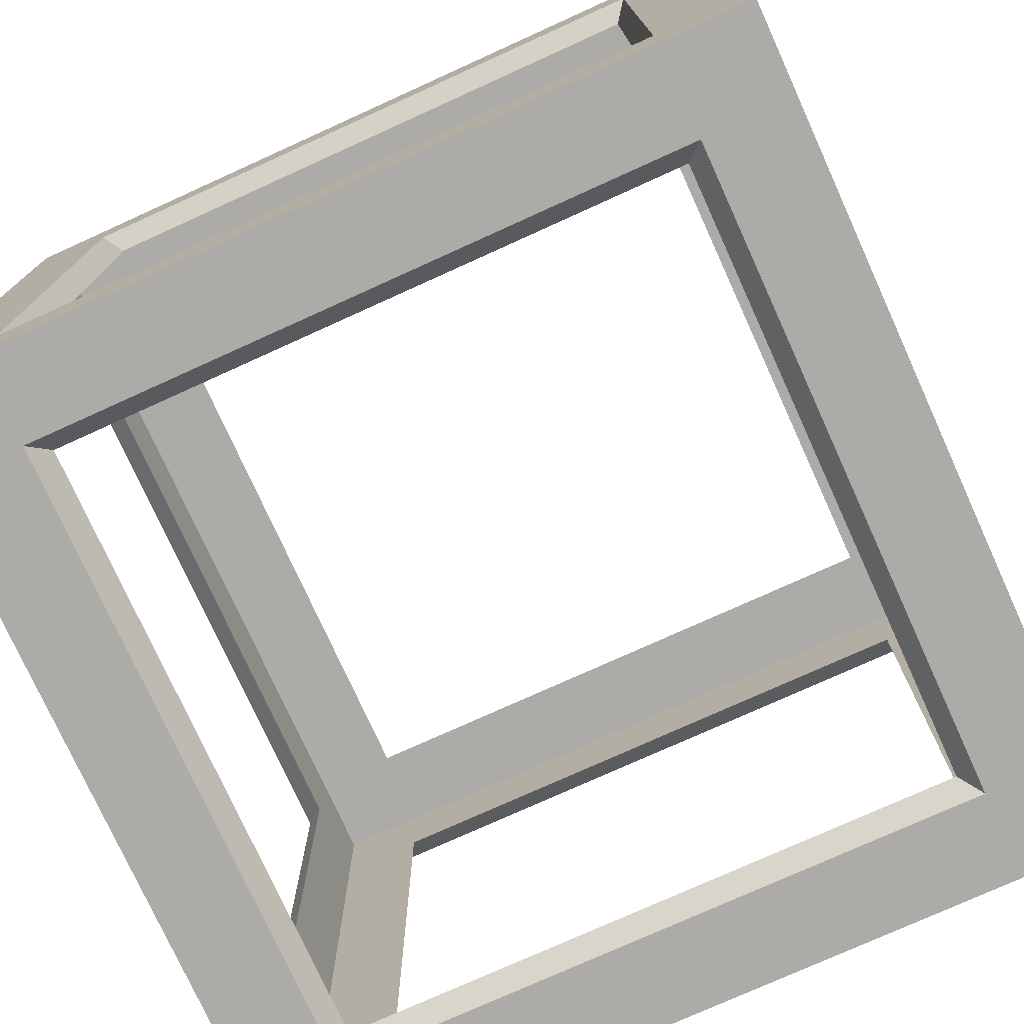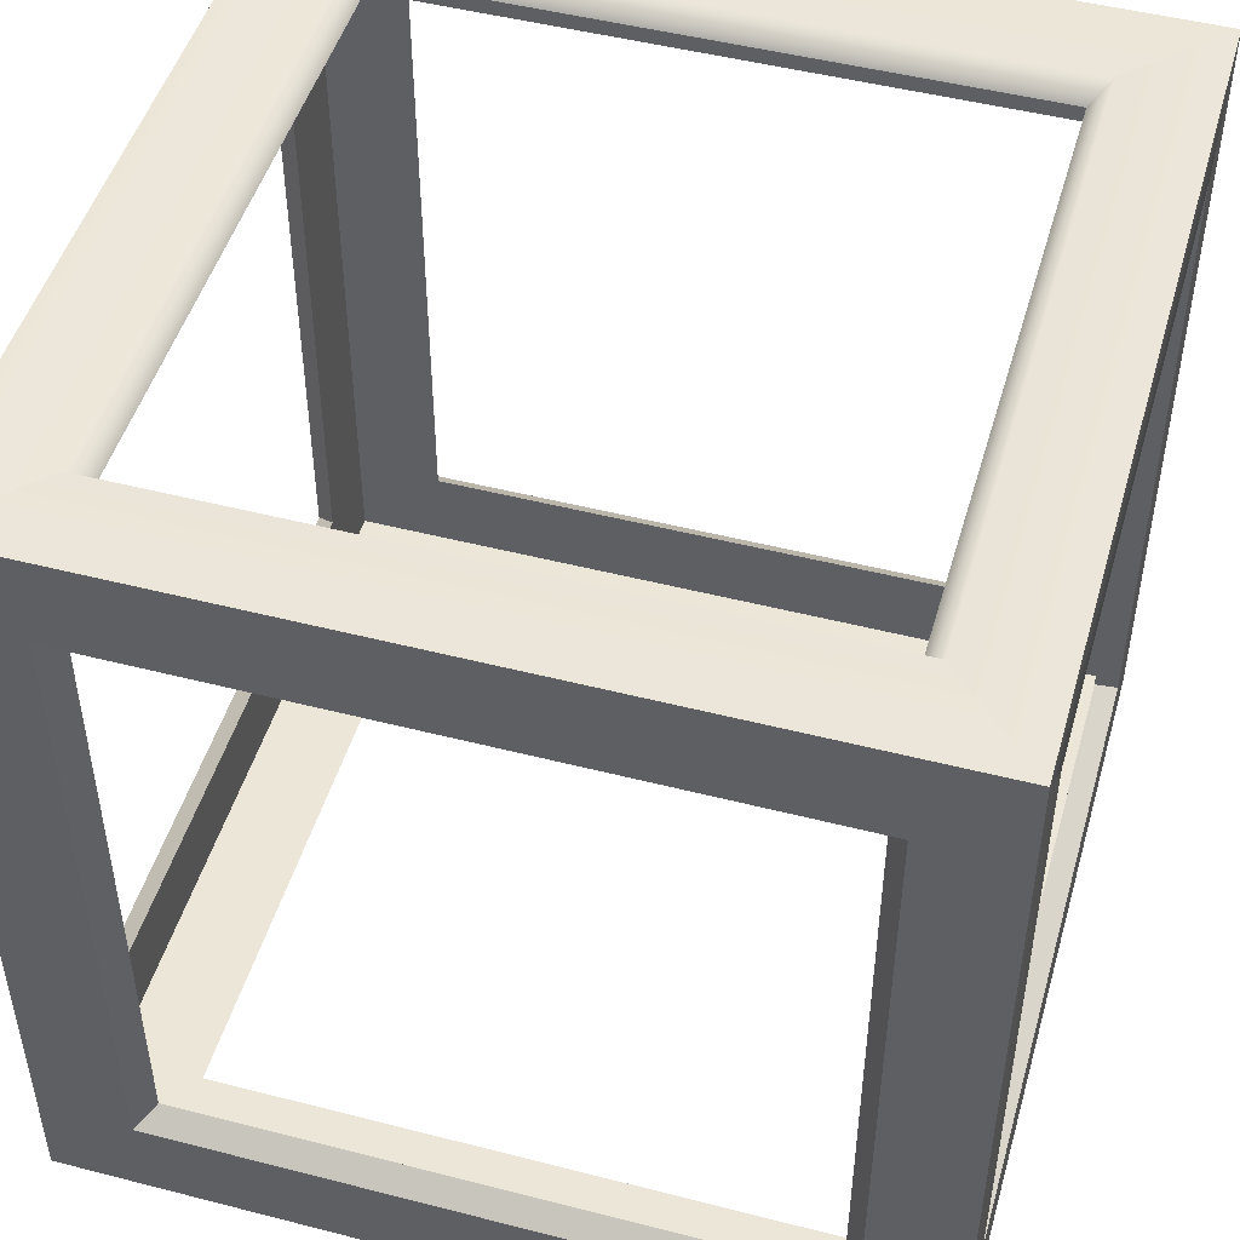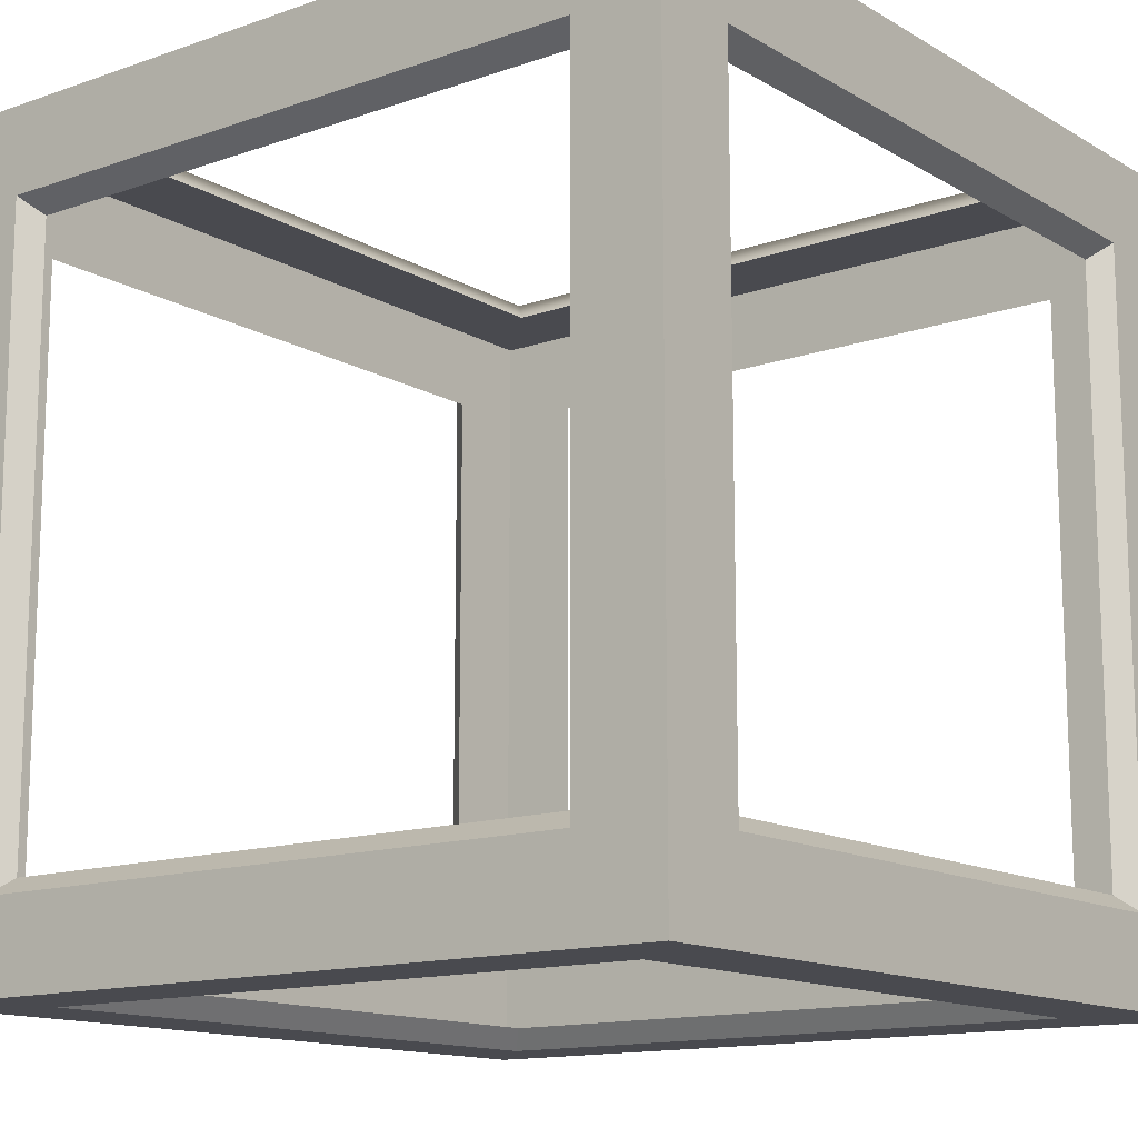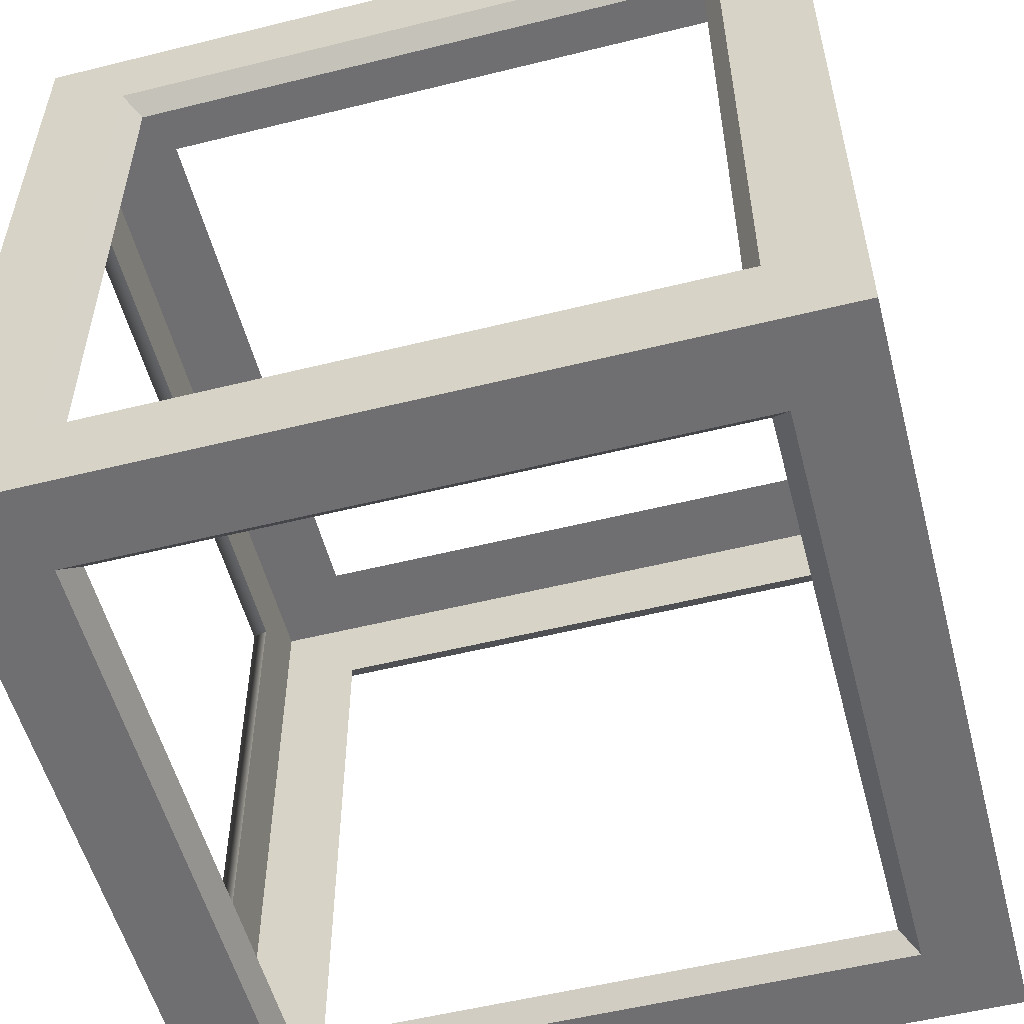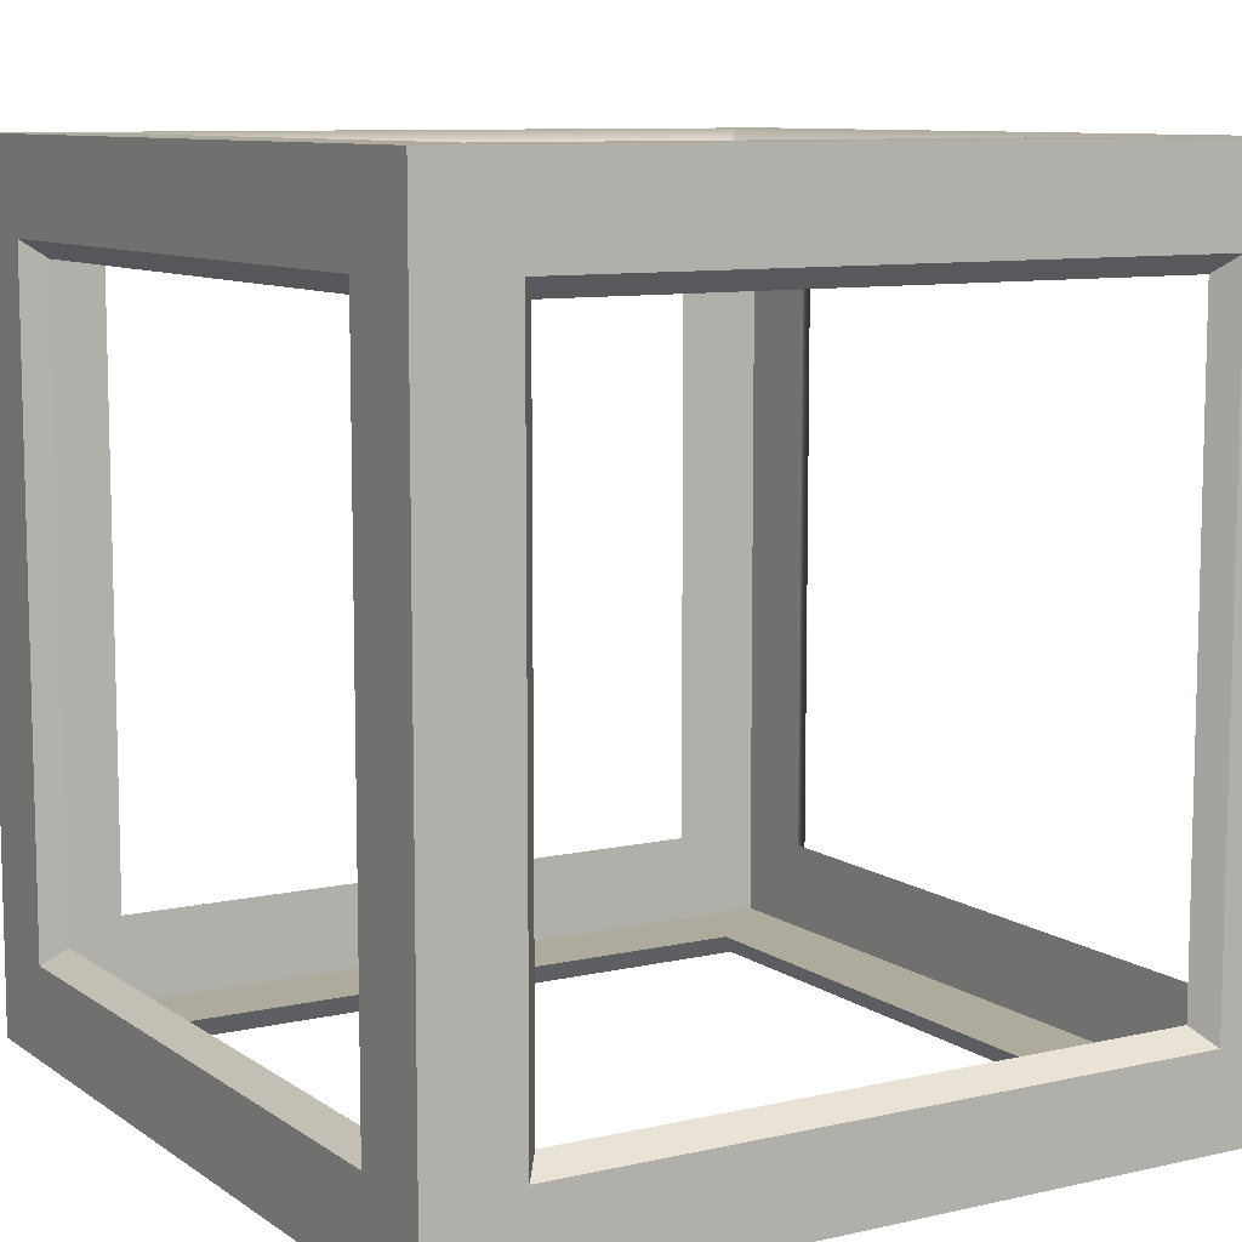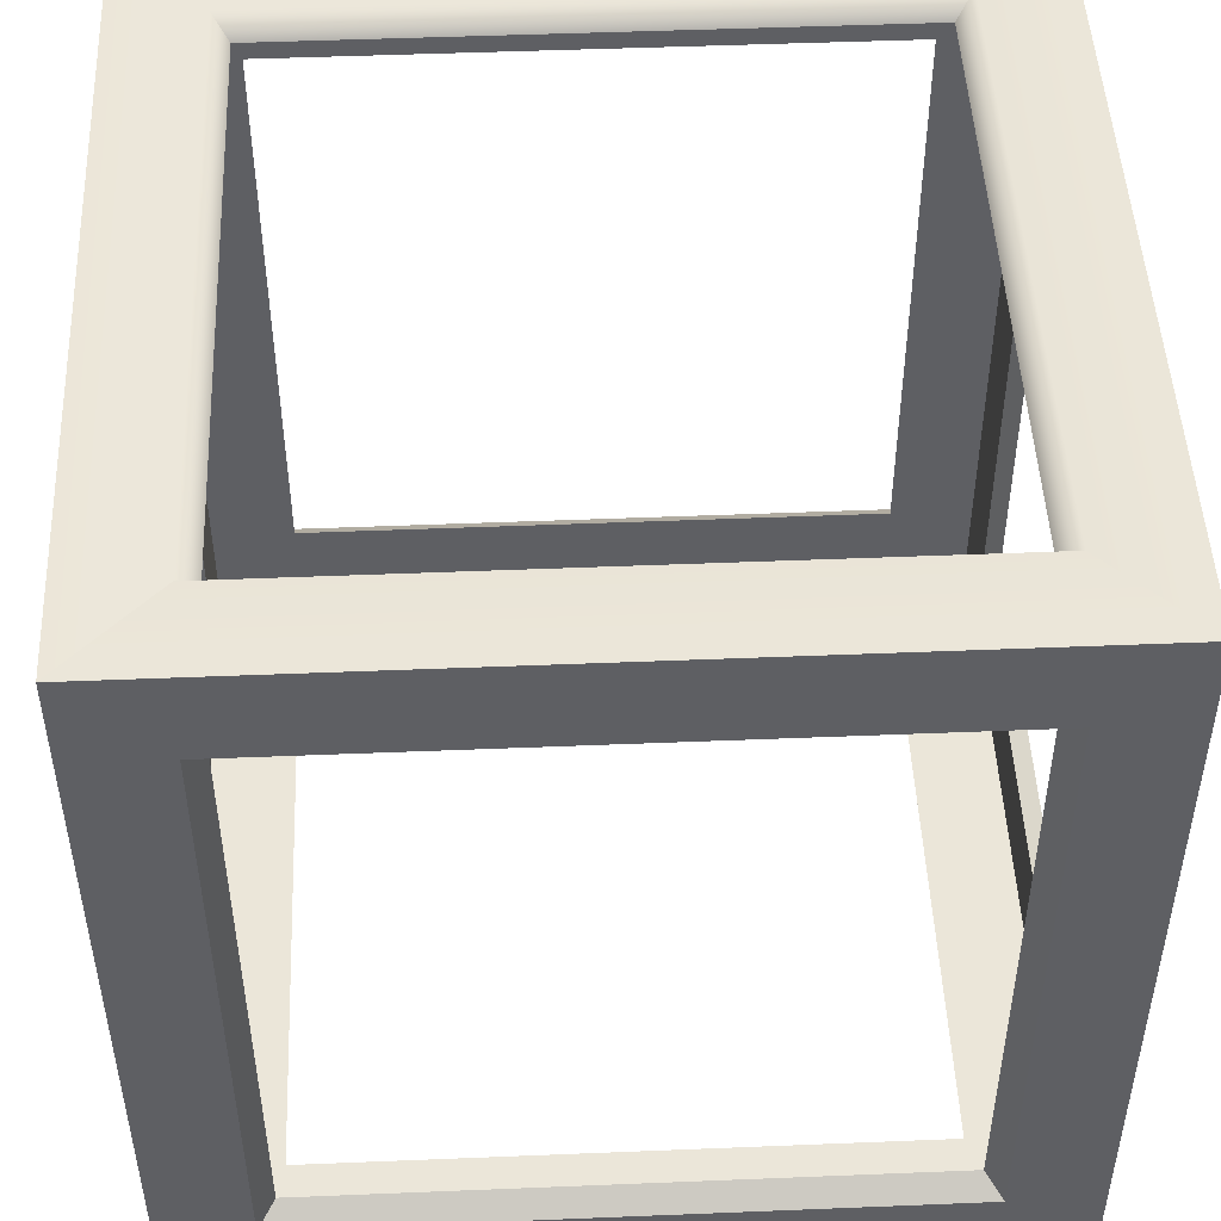
<metadata>
{"format":"obj","ext":"obj","renderer":"f3d","projection":"perspective","resolution":1024,"background":"white","views":[{"elev":-76.2,"azim":-65.6,"up":"+Y"},{"elev":48.6,"azim":106.0,"up":"+Z"},{"elev":-13.6,"azim":38.0,"up":"+Z"},{"elev":-54.7,"azim":104.7,"up":"+Y"},{"elev":9.3,"azim":-120.9,"up":"+Y"},{"elev":48.5,"azim":-92.6,"up":"+Z"}]}
</metadata>
<code>
g default
v -0.5 -0.5 0.5
v 0.5 -0.5 0.5
v -0.5 0.5 0.5
v 0.5 0.5 0.5
v -0.5 0.5 -0.5
v 0.5 0.5 -0.5
v -0.5 -0.5 -0.5
v 0.5 -0.5 -0.5
v -0.3917 -0.3917 0.5
v 0.3917 -0.3917 0.5
v 0.3917 0.3917 0.5
v -0.3917 0.3917 0.5
v -0.3917 0.5 0.3917
v 0.3917 0.5 0.3917
v 0.3917 0.5 -0.3917
v -0.3917 0.5 -0.3917
v -0.3917 0.3917 -0.5
v 0.3917 0.3917 -0.5
v 0.3917 -0.3917 -0.5
v -0.3917 -0.3917 -0.5
v -0.3917 -0.5 -0.3917
v 0.3917 -0.5 -0.3917
v 0.3917 -0.5 0.3917
v -0.3917 -0.5 0.3917
v 0.5 -0.3917 -0.3917
v 0.5 -0.3917 0.3917
v 0.5 0.3917 -0.3917
v 0.5 0.3917 0.3917
v -0.5 -0.3917 -0.3917
v -0.5 -0.3917 0.3917
v -0.5 0.3917 0.3917
v -0.5 0.3917 -0.3917
v 0.4734 0.4734 -0.4734
v -0.4734 0.4734 -0.4734
v 0.4734 -0.4734 -0.4734
v -0.4734 -0.4734 -0.4734
v 0.4734 -0.4734 0.4734
v -0.4734 -0.4734 0.4734
v 0.4734 0.4734 0.4734
v -0.4734 0.4734 0.4734
v 0.3708 0.3708 -0.4734
v -0.3708 0.3708 -0.4734
v -0.3708 -0.3708 -0.4734
v 0.3708 -0.3708 -0.4734
v 0.3708 -0.4734 -0.3708
v -0.3708 -0.4734 -0.3708
v -0.3708 -0.4734 0.3708
v 0.3708 -0.4734 0.3708
v 0.3708 -0.3708 0.4734
v -0.3708 -0.3708 0.4734
v -0.3708 0.3708 0.4734
v 0.3708 0.3708 0.4734
v 0.3708 0.4734 0.3708
v -0.3708 0.4734 0.3708
v -0.3708 0.4734 -0.3708
v 0.3708 0.4734 -0.3708
v -0.4734 0.3708 0.3708
v -0.4734 0.3708 -0.3708
v -0.4734 -0.3708 0.3708
v -0.4734 -0.3708 -0.3708
v 0.4734 0.3708 0.3708
v 0.4734 0.3708 -0.3708
v 0.4734 -0.3708 -0.3708
v 0.4734 -0.3708 0.3708
g pCube6
f 1 2 10 9
f 2 4 11 10
f 4 3 12 11
f 3 1 9 12
f 3 4 14 13
f 4 6 15 14
f 6 5 16 15
f 5 3 13 16
f 5 6 18 17
f 6 8 19 18
f 8 7 20 19
f 7 5 17 20
f 7 8 22 21
f 8 2 23 22
f 2 1 24 23
f 1 7 21 24
f 2 8 25 26
f 8 6 27 25
f 6 4 28 27
f 4 2 26 28
f 7 1 30 29
f 1 3 31 30
f 3 5 32 31
f 5 7 29 32
f 33 34 42 41
f 34 36 43 42
f 36 35 44 43
f 35 33 41 44
f 35 36 46 45
f 36 38 47 46
f 38 37 48 47
f 37 35 45 48
f 37 38 50 49
f 38 40 51 50
f 40 39 52 51
f 39 37 49 52
f 39 40 54 53
f 40 34 55 54
f 34 33 56 55
f 33 39 53 56
f 34 40 57 58
f 40 38 59 57
f 38 36 60 59
f 36 34 58 60
f 39 33 62 61
f 33 35 63 62
f 35 37 64 63
f 37 39 61 64
f 13 14 53 54
f 16 13 54 55
f 15 16 55 56
f 14 15 56 53
f 24 21 46 47
f 23 24 47 48
f 22 23 48 45
f 21 22 45 46
f 9 10 49 50
f 50 51 12 9
f 10 11 52 49
f 51 52 11 12
f 58 57 31 32
f 60 58 32 29
f 29 30 59 60
f 30 31 57 59
f 17 18 41 42
f 20 17 42 43
f 44 41 18 19
f 19 20 43 44
f 25 27 62 63
f 26 25 63 64
f 27 28 61 62
f 64 61 28 26

</code>
